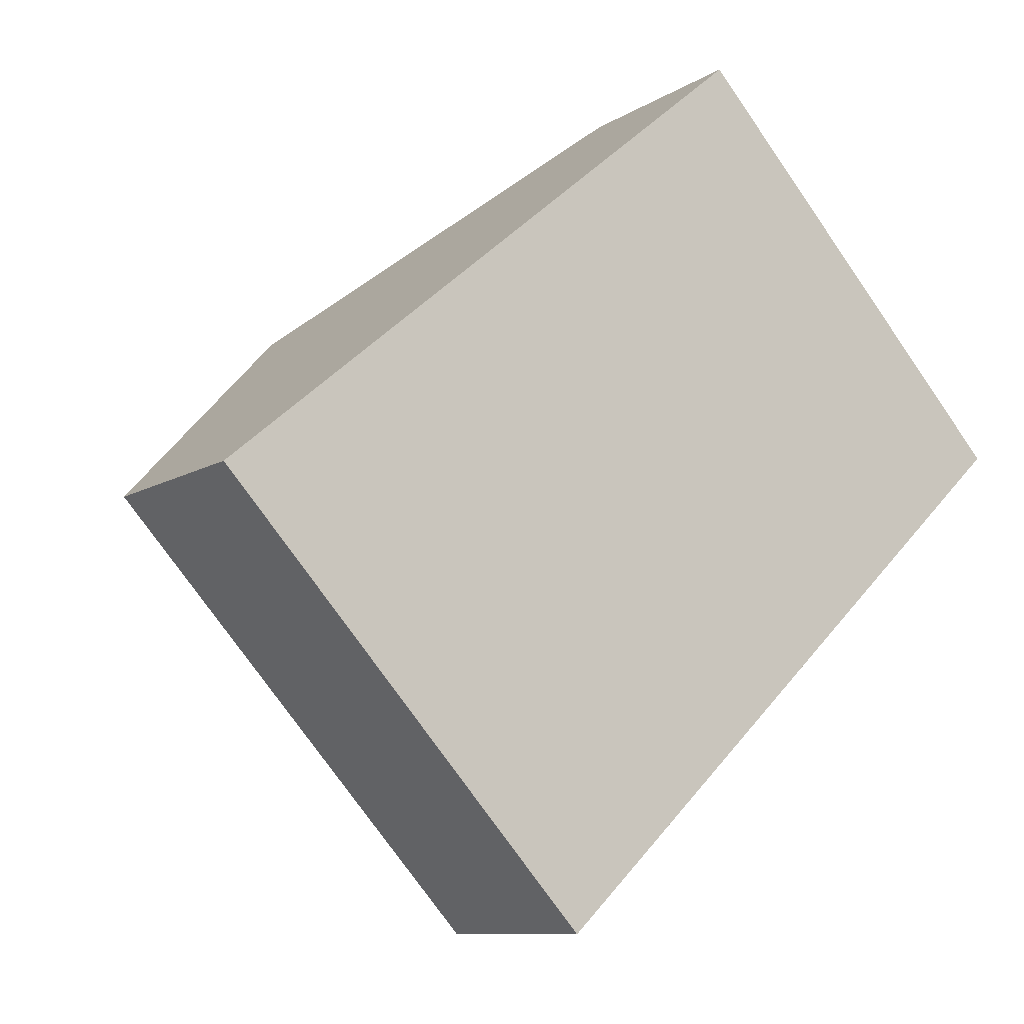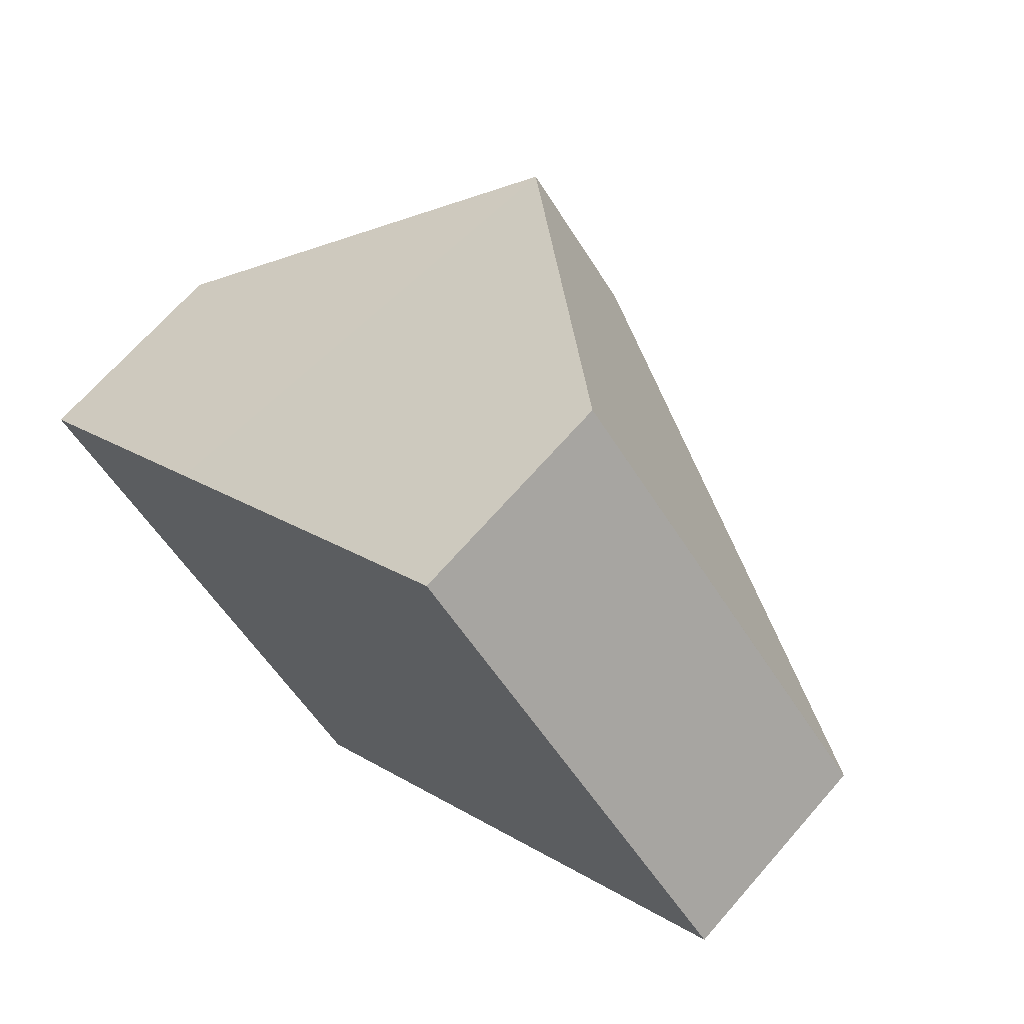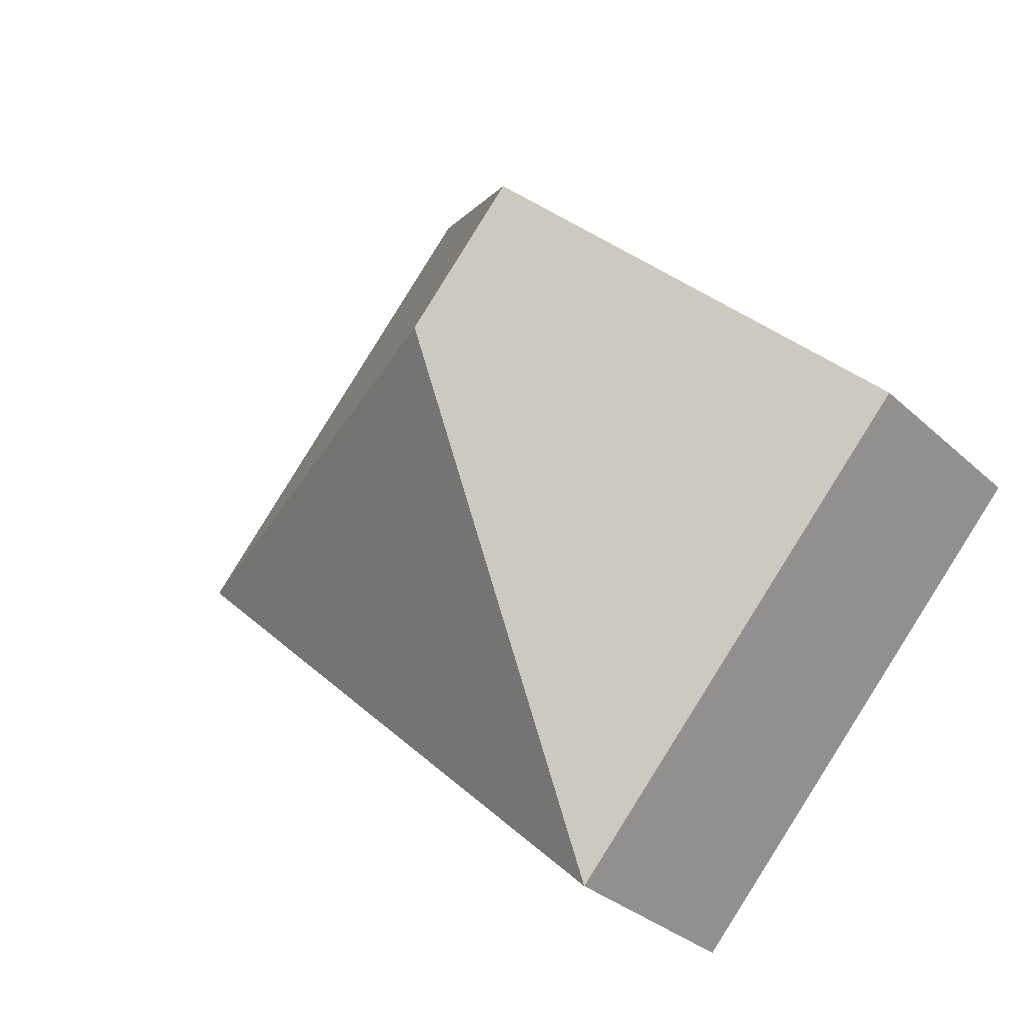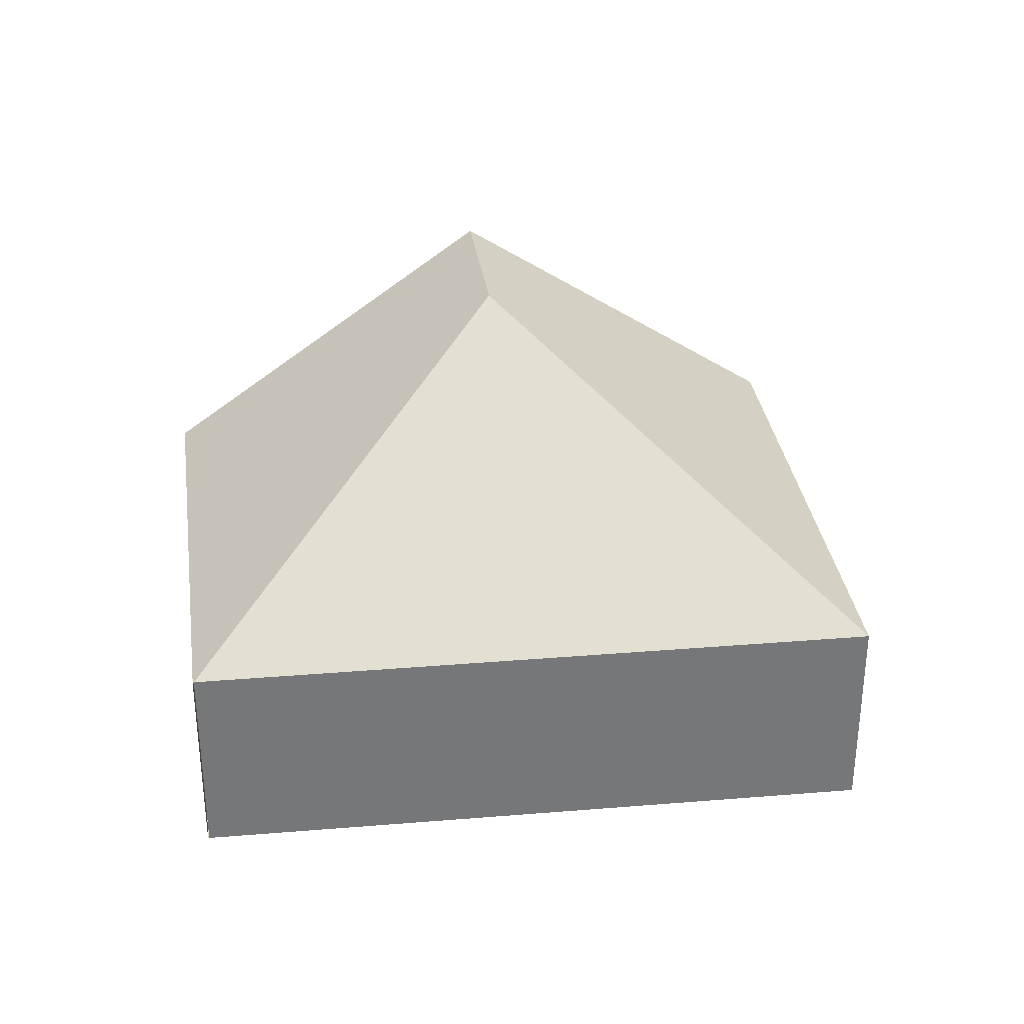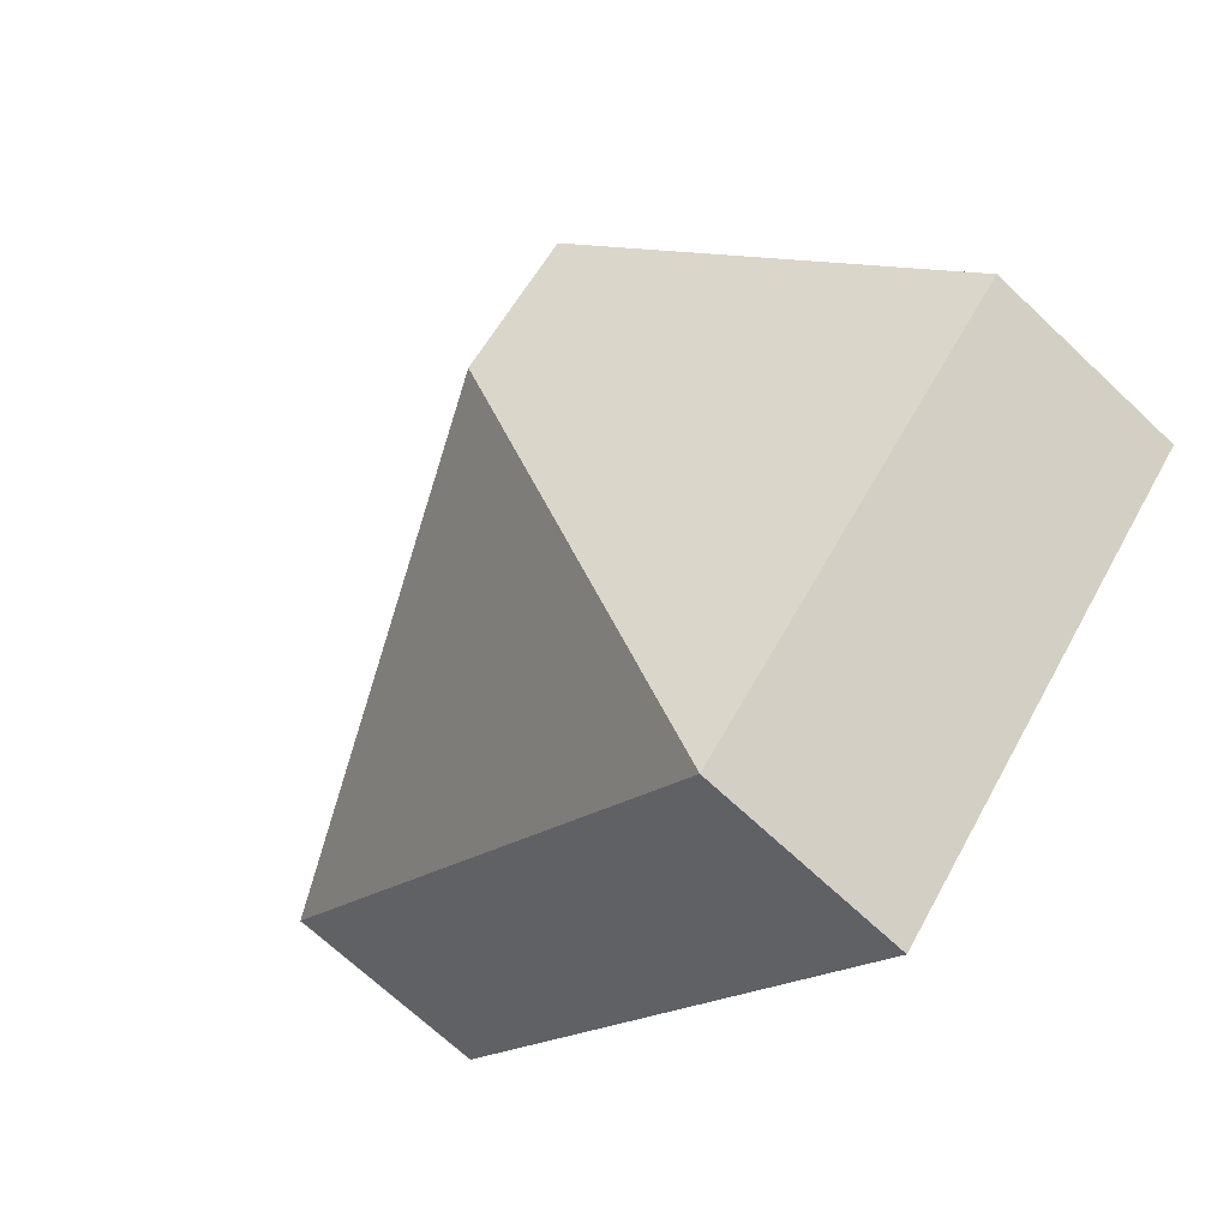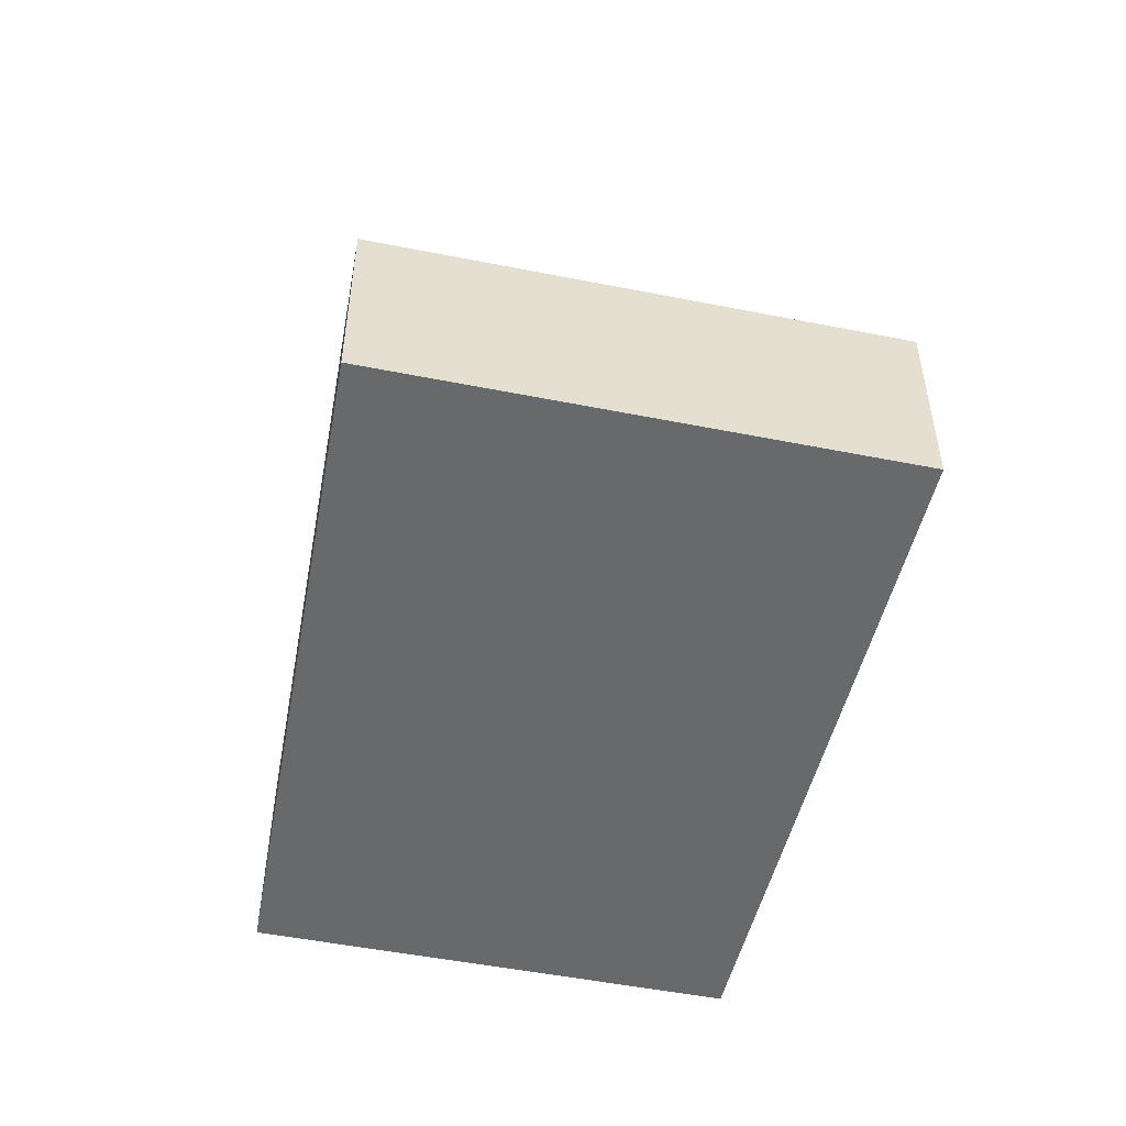
<metadata>
{"format":"obj","ext":"obj","renderer":"f3d","projection":"perspective","resolution":1024,"background":"white","views":[{"elev":-9.6,"azim":-32.4,"up":"+Z"},{"elev":68.1,"azim":41.1,"up":"+Z"},{"elev":-31.6,"azim":-142.0,"up":"+Z"},{"elev":33.4,"azim":129.6,"up":"+Y"},{"elev":-68.8,"azim":-133.4,"up":"+Z"},{"elev":-52.6,"azim":-144.2,"up":"+Y"}]}
</metadata>
<code>
v  6.451 2.544 5.443
v  4.542 5.411 1.282
v  3.233 5.411 2.727
v  10.42 2.531 1.083
v  2.533 4.787 2.137
v  0 2.531 1.55e-16
v  0.149 2.531 -0.164
v  4.337 2.531 -4.79
v  10.43 2.521 1.094
v  0 0 0
v  2.533 -1.309e-16 2.137
v  3.233 -1.67e-16 2.727
v  6.451 -3.333e-16 5.443
v  10.43 -6.699e-17 1.094
v  10.42 -6.631e-17 1.083
v  4.337 2.933e-16 -4.79
v  0.149 1.004e-17 -0.164
g defaultobject
f 1 2 3
f 2 1 4
f 2 5 3
f 5 2 6
f 6 2 7
f 7 2 8
f 4 1 9
f 2 4 8
f 10 5 6
f 5 10 11
f 5 11 3
f 3 11 1
f 1 11 12
f 1 12 13
f 13 9 1
f 9 13 14
f 15 8 4
f 8 15 16
f 16 7 8
f 7 16 17
f 7 17 6
f 6 17 10
f 12 14 13
f 14 12 15
f 15 12 16
f 16 12 11
f 16 11 17
f 17 11 10

</code>
